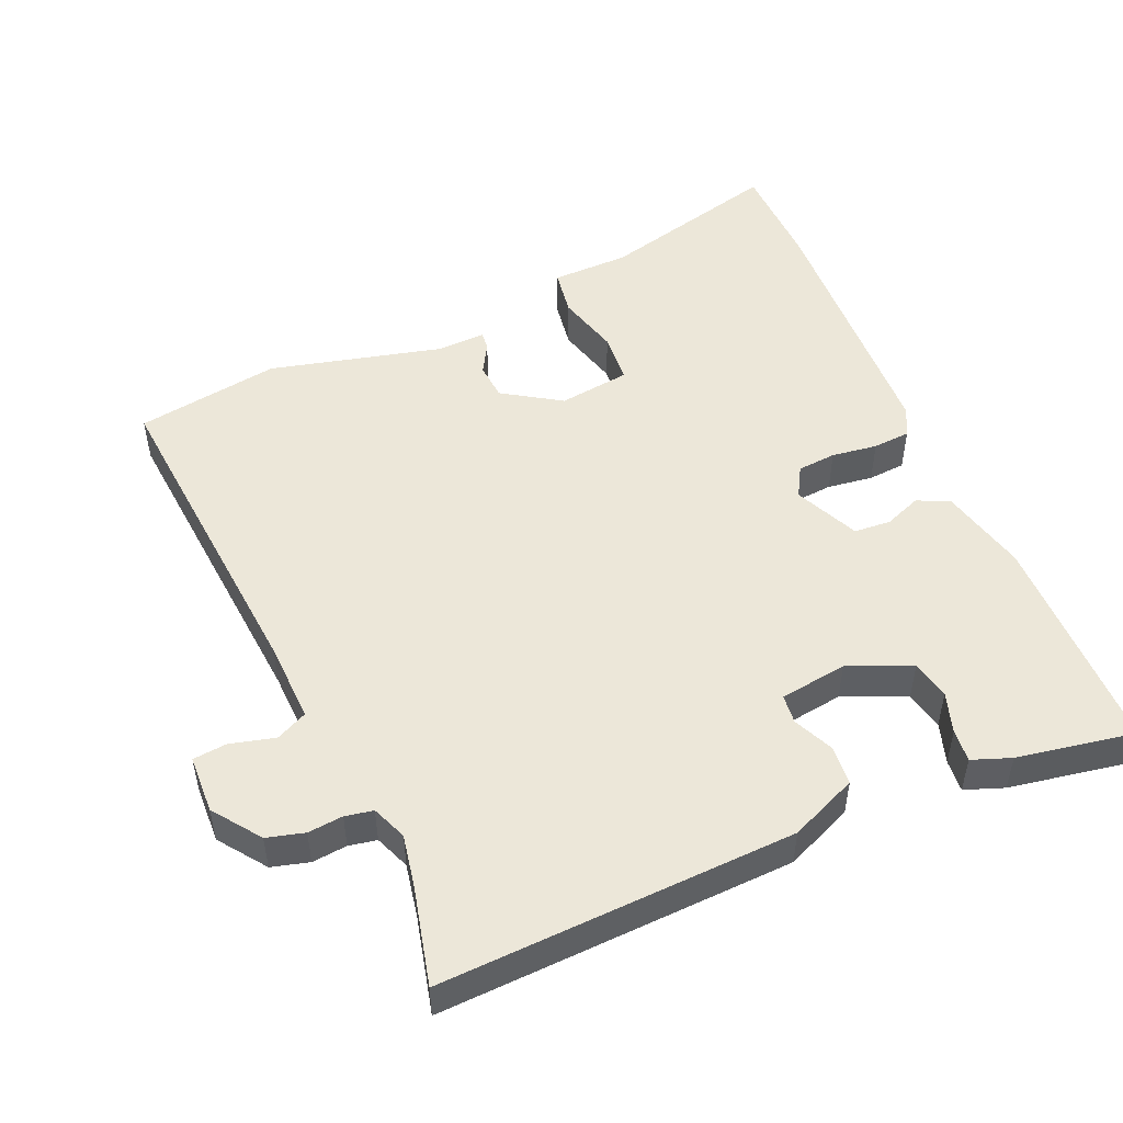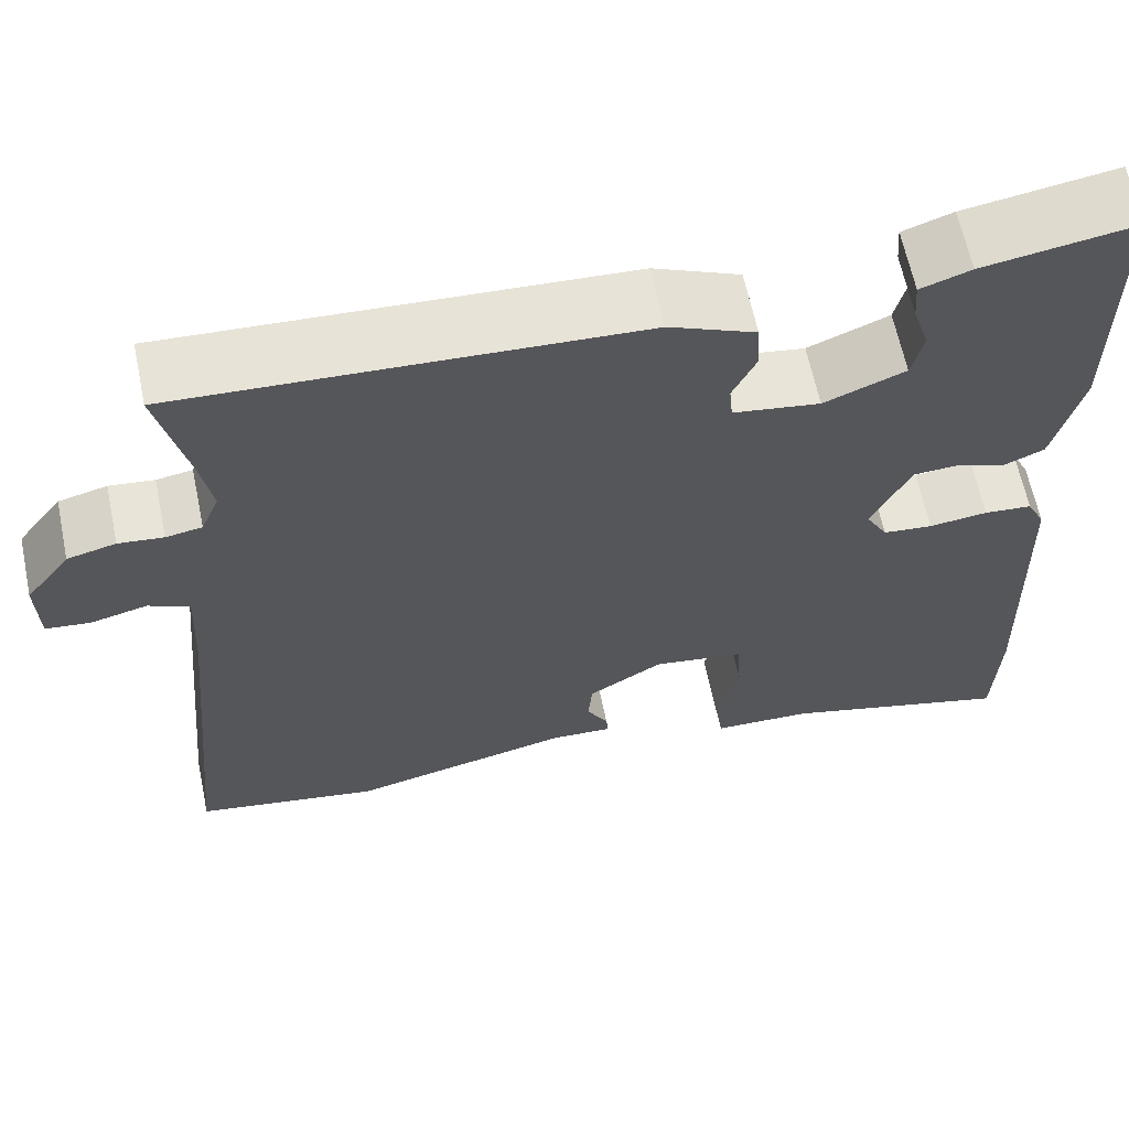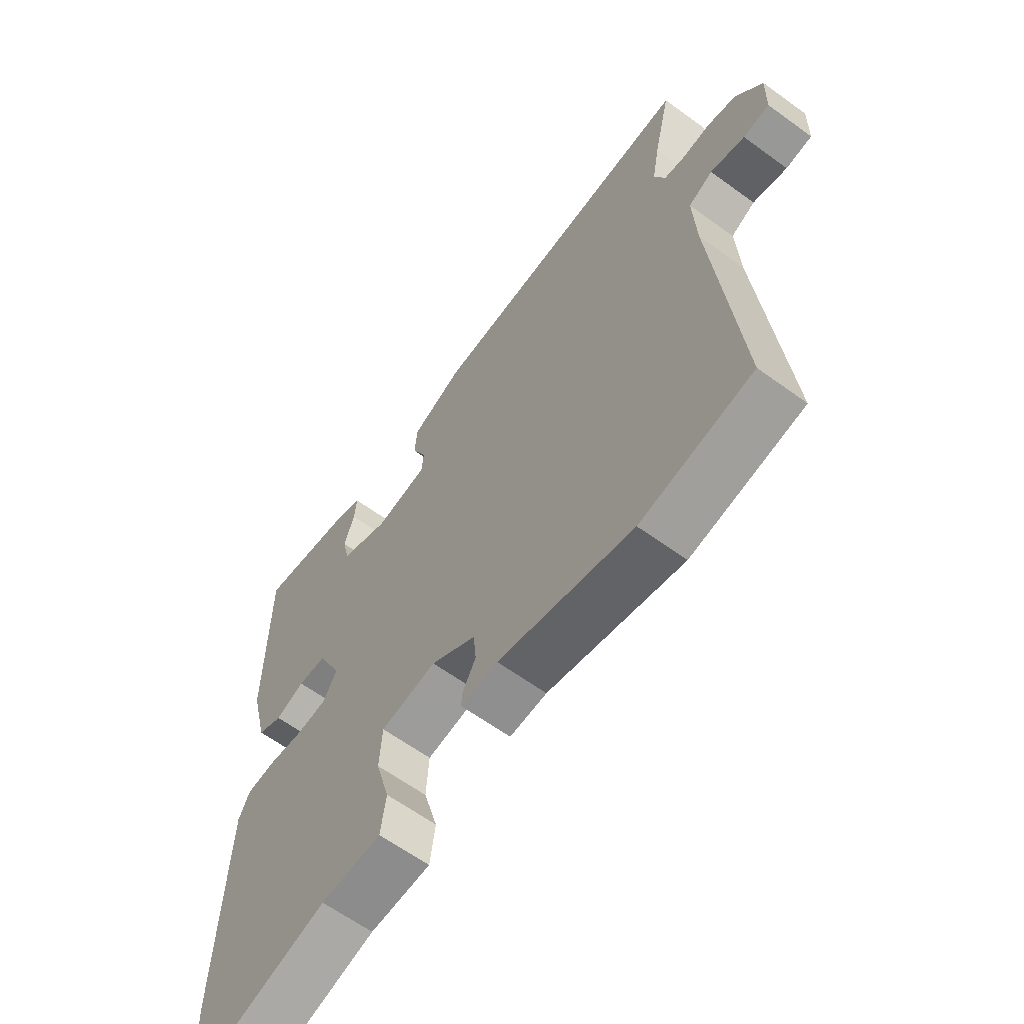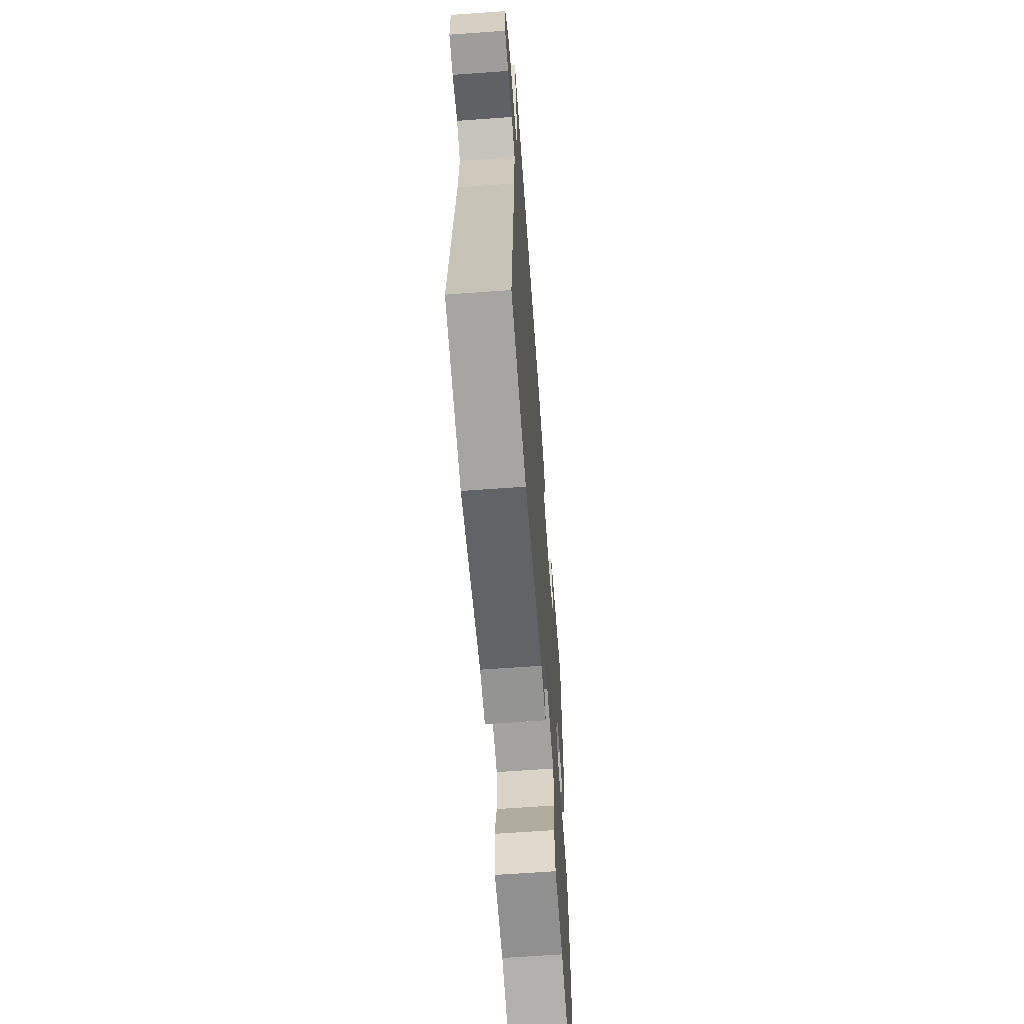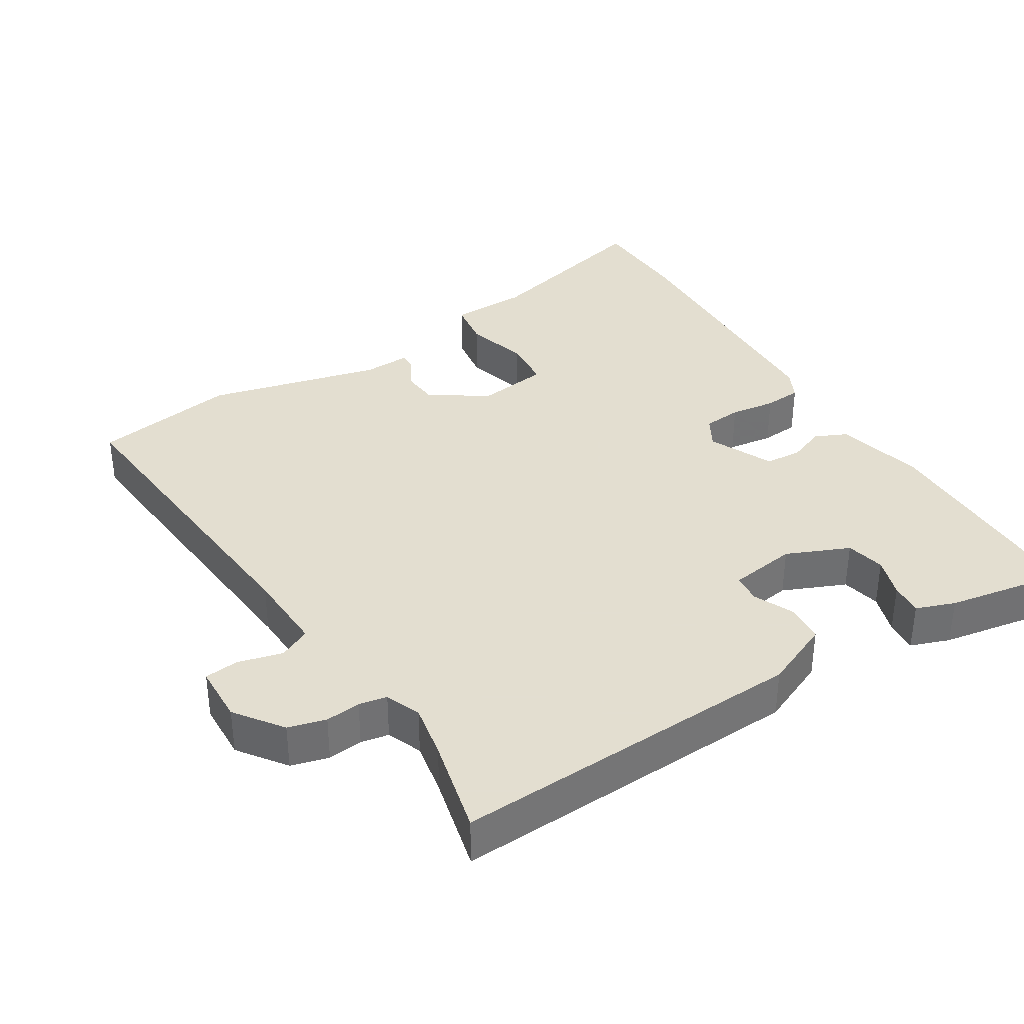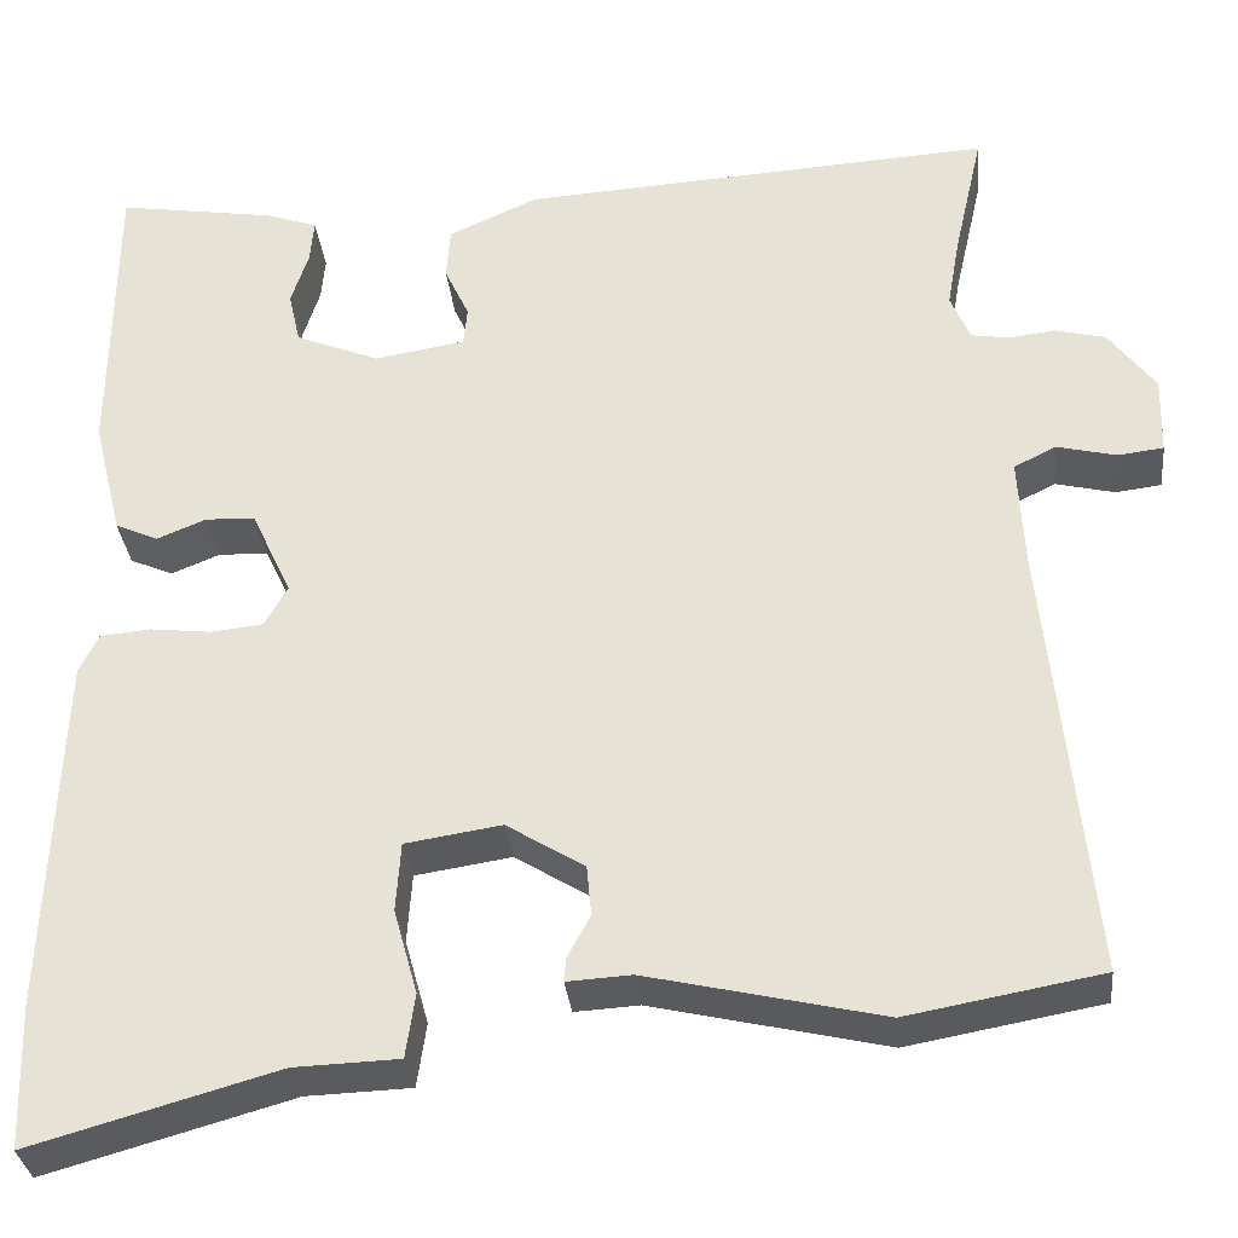
<metadata>
{"format":"obj","ext":"obj","renderer":"f3d","projection":"perspective","resolution":1024,"background":"white","views":[{"elev":49.9,"azim":-22.5,"up":"+Y"},{"elev":63.9,"azim":-11.8,"up":"+Z"},{"elev":-62.6,"azim":-126.4,"up":"+Z"},{"elev":-63.8,"azim":-85.8,"up":"+Z"},{"elev":35.9,"azim":-31.1,"up":"+Y"},{"elev":-32.6,"azim":-173.9,"up":"+Z"}]}
</metadata>
<code>
v -0.368 0.07 -0.524
v -0.579 0.07 -0.486
v -0.532 0.07 -0.003
v -0.526 0.07 0.118
v -0.572 0.07 0.141
v -0.637 0.07 0.125
v -0.687 0.07 0.131
v -0.689 0.07 0.217
v -0.638 0.07 0.285
v -0.583 0.07 0.299
v -0.532 0.07 0.293
v -0.491 0.07 0.3
v -0.47 0.07 0.351
v -0.484 0.07 0.43
v -0.516 0.07 0.571
v 0.001 0.07 0.541
v 0.099 0.07 0.497
v 0.103 0.07 0.439
v 0.076 0.07 0.381
v 0.08 0.07 0.338
v 0.179 0.07 0.322
v 0.271 0.07 0.36
v 0.284 0.07 0.417
v 0.265 0.07 0.477
v 0.261 0.07 0.525
v 0.318 0.07 0.545
v 0.491 0.07 0.573
v 0.493 0.07 0.243
v 0.461 0.07 0.113
v 0.414 0.07 0.092
v 0.36 0.07 0.114
v 0.306 0.07 0.111
v 0.262 0.07 0.017
v 0.287 0.07 -0.028
v 0.344 0.07 -0.034
v 0.411 0.07 -0.026
v 0.466 0.07 -0.031
v 0.487 0.07 -0.074
v 0.501 0.07 -0.466
v 0.496 0.07 -0.623
v 0.228 0.07 -0.548
v 0.114 0.07 -0.544
v 0.104 0.07 -0.474
v 0.13 0.07 -0.381
v 0.125 0.07 -0.305
v 0.02 0.07 -0.289
v -0.065 0.07 -0.342
v -0.07 0.07 -0.397
v -0.045 0.07 -0.443
v -0.043 0.07 -0.469
v -0.113 0.07 -0.465
v -0.368 0 -0.524
v -0.579 0 -0.486
v -0.532 0 -0.003
v -0.526 0 0.118
v -0.572 0 0.141
v -0.637 0 0.125
v -0.687 0 0.131
v -0.689 0 0.217
v -0.638 0 0.285
v -0.583 0 0.299
v -0.532 0 0.293
v -0.491 0 0.3
v -0.47 0 0.351
v -0.484 0 0.43
v -0.516 0 0.571
v 0.001 0 0.541
v 0.099 0 0.497
v 0.103 0 0.439
v 0.076 0 0.381
v 0.08 0 0.338
v 0.179 0 0.322
v 0.271 0 0.36
v 0.284 0 0.417
v 0.265 0 0.477
v 0.261 0 0.525
v 0.318 0 0.545
v 0.491 0 0.573
v 0.493 0 0.243
v 0.461 0 0.113
v 0.414 0 0.092
v 0.36 0 0.114
v 0.306 0 0.111
v 0.262 0 0.017
v 0.287 0 -0.028
v 0.344 0 -0.034
v 0.411 0 -0.026
v 0.466 0 -0.031
v 0.487 0 -0.074
v 0.501 0 -0.466
v 0.496 0 -0.623
v 0.228 0 -0.548
v 0.114 0 -0.544
v 0.104 0 -0.474
v 0.13 0 -0.381
v 0.125 0 -0.305
v 0.02 0 -0.289
v -0.065 0 -0.342
v -0.07 0 -0.397
v -0.045 0 -0.443
v -0.043 0 -0.469
v -0.113 0 -0.465
f 48 49 50 51
f 47 48 51 1
f 46 47 1 2
f 41 42 43 44
f 41 44 45
f 40 41 45
f 39 40 45
f 38 39 45
f 35 36 37 38
f 34 35 38 45
f 33 34 45 46
f 28 29 30 31
f 28 31 32
f 27 28 32
f 23 24 25 26
f 22 23 26 27
f 16 17 18 19
f 14 15 16 19
f 13 14 19 20
f 12 13 20 21
f 8 9 10 11
f 8 11 12 21
f 5 6 7 8
f 4 5 8 21
f 33 46 2 3
f 22 27 32 33
f 21 22 33 3
f 3 4 21
f 102 101 100 99
f 52 102 99 98
f 53 52 98 97
f 95 94 93 92
f 96 95 92
f 96 92 91
f 96 91 90
f 96 90 89
f 89 88 87 86
f 96 89 86 85
f 97 96 85 84
f 82 81 80 79
f 83 82 79
f 83 79 78
f 77 76 75 74
f 78 77 74 73
f 70 69 68 67
f 70 67 66 65
f 71 70 65 64
f 72 71 64 63
f 62 61 60 59
f 72 63 62 59
f 59 58 57 56
f 72 59 56 55
f 54 53 97 84
f 84 83 78 73
f 54 84 73 72
f 72 55 54
f 1 52 53 2
f 2 53 54 3
f 3 54 55 4
f 4 55 56 5
f 5 56 57 6
f 6 57 58 7
f 7 58 59 8
f 8 59 60 9
f 9 60 61 10
f 10 61 62 11
f 11 62 63 12
f 12 63 64 13
f 13 64 65 14
f 14 65 66 15
f 15 66 67 16
f 16 67 68 17
f 17 68 69 18
f 18 69 70 19
f 19 70 71 20
f 20 71 72 21
f 21 72 73 22
f 22 73 74 23
f 23 74 75 24
f 24 75 76 25
f 25 76 77 26
f 26 77 78 27
f 27 78 79 28
f 28 79 80 29
f 29 80 81 30
f 30 81 82 31
f 31 82 83 32
f 32 83 84 33
f 33 84 85 34
f 34 85 86 35
f 35 86 87 36
f 36 87 88 37
f 37 88 89 38
f 38 89 90 39
f 39 90 91 40
f 40 91 92 41
f 41 92 93 42
f 42 93 94 43
f 43 94 95 44
f 44 95 96 45
f 45 96 97 46
f 46 97 98 47
f 47 98 99 48
f 48 99 100 49
f 49 100 101 50
f 50 101 102 51
f 51 102 52 1

</code>
